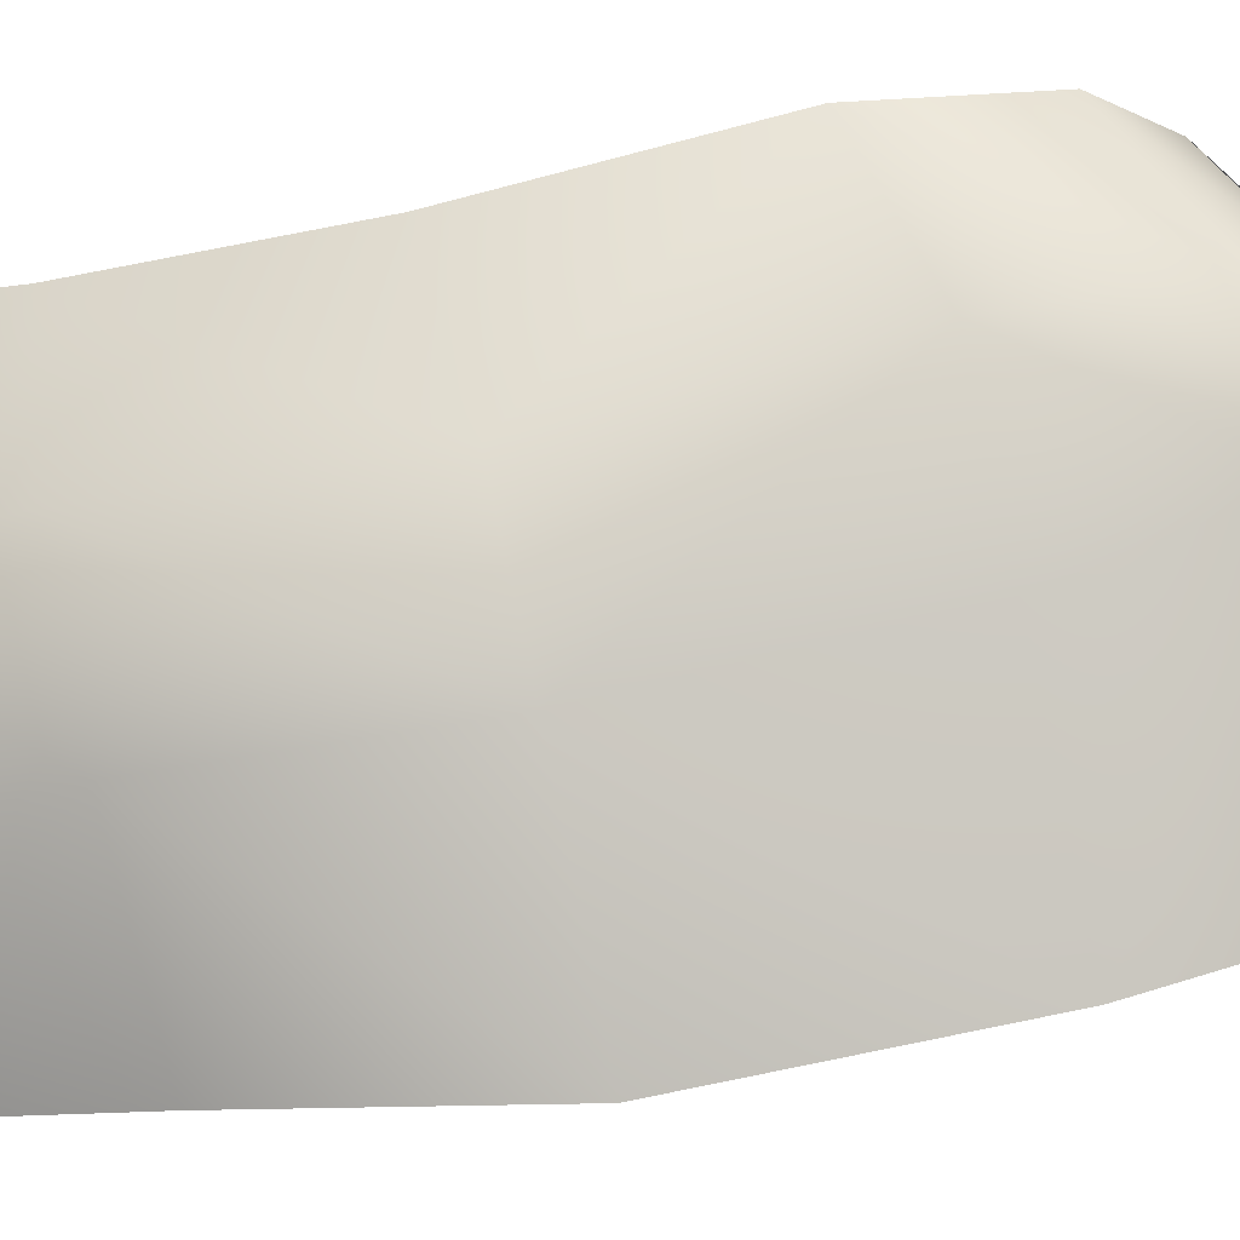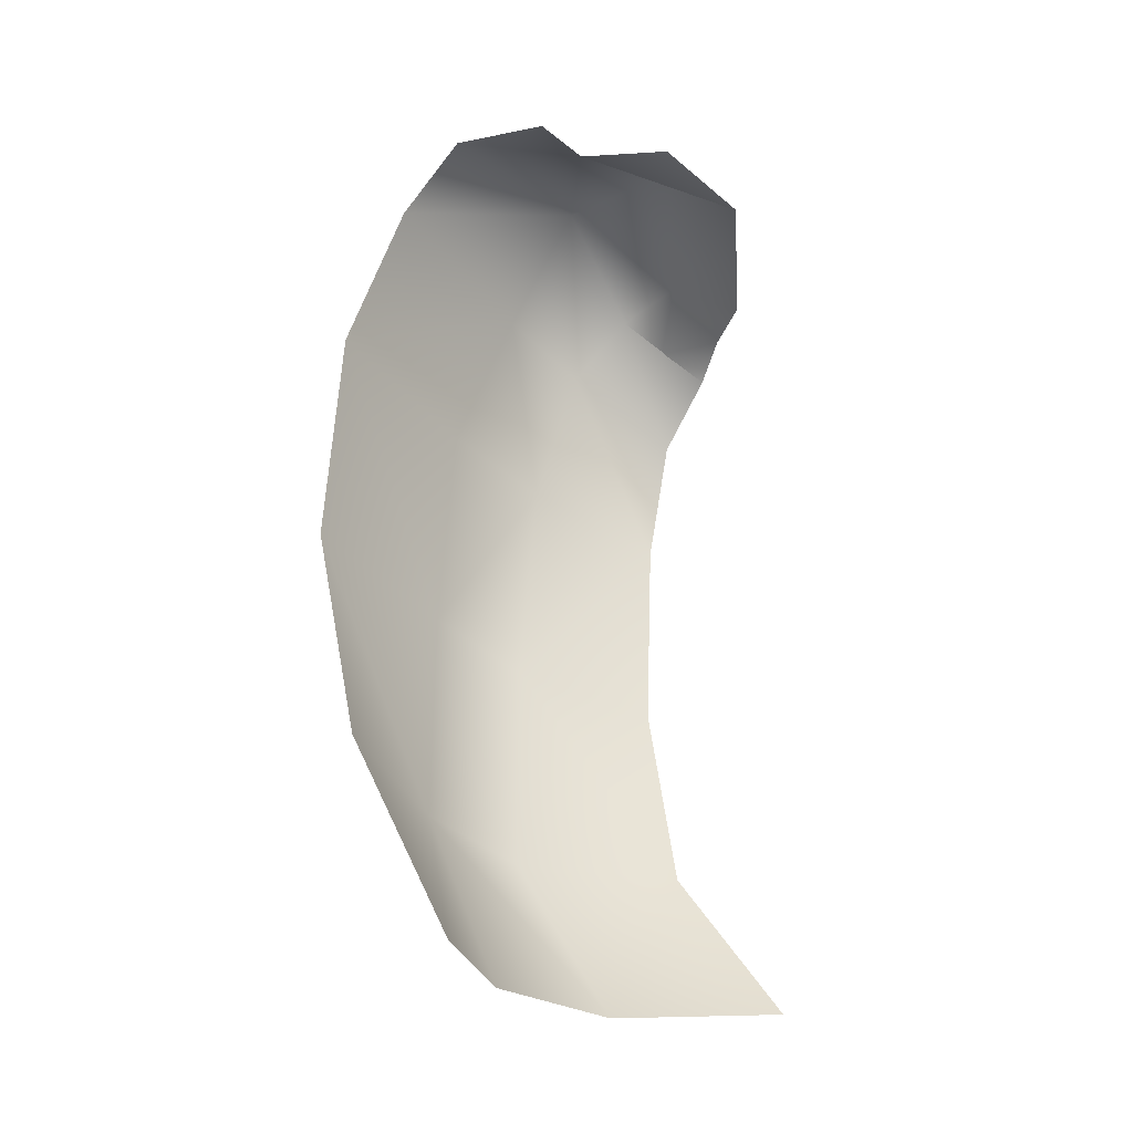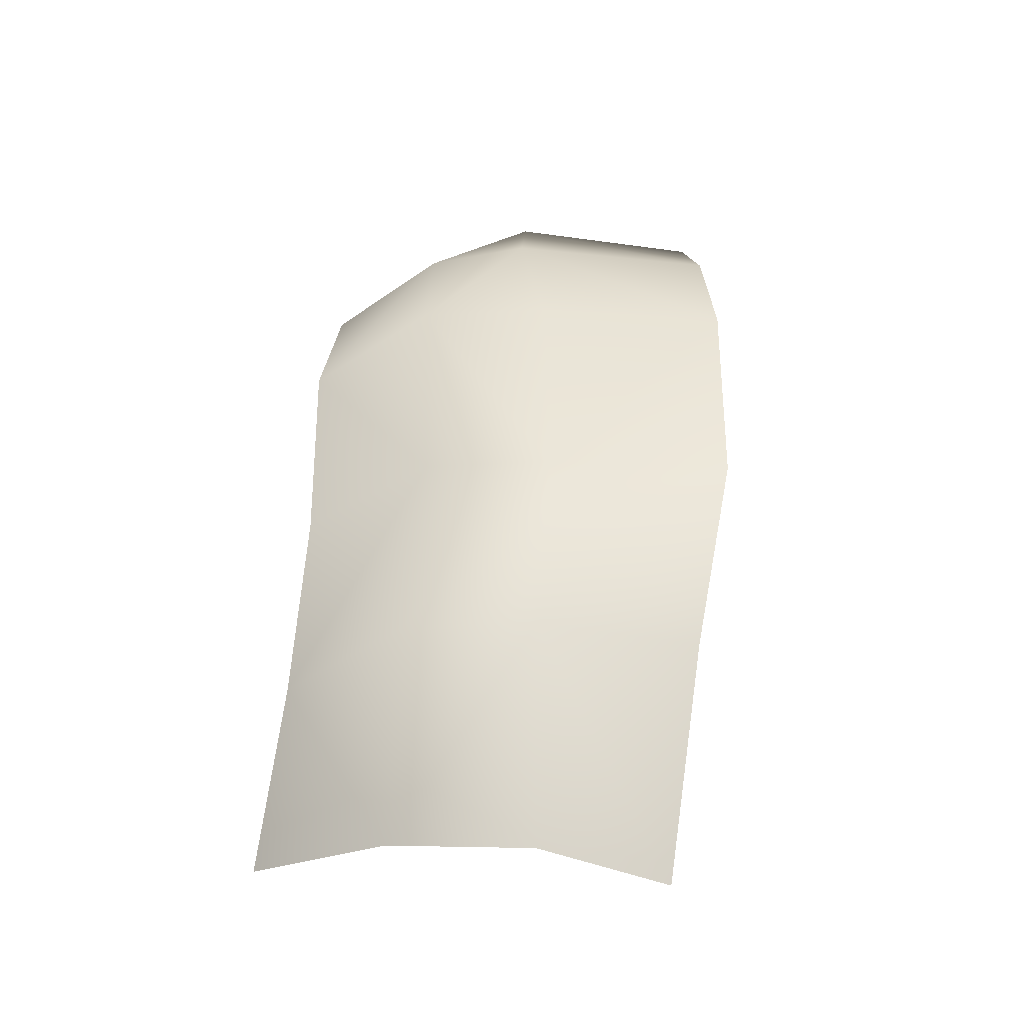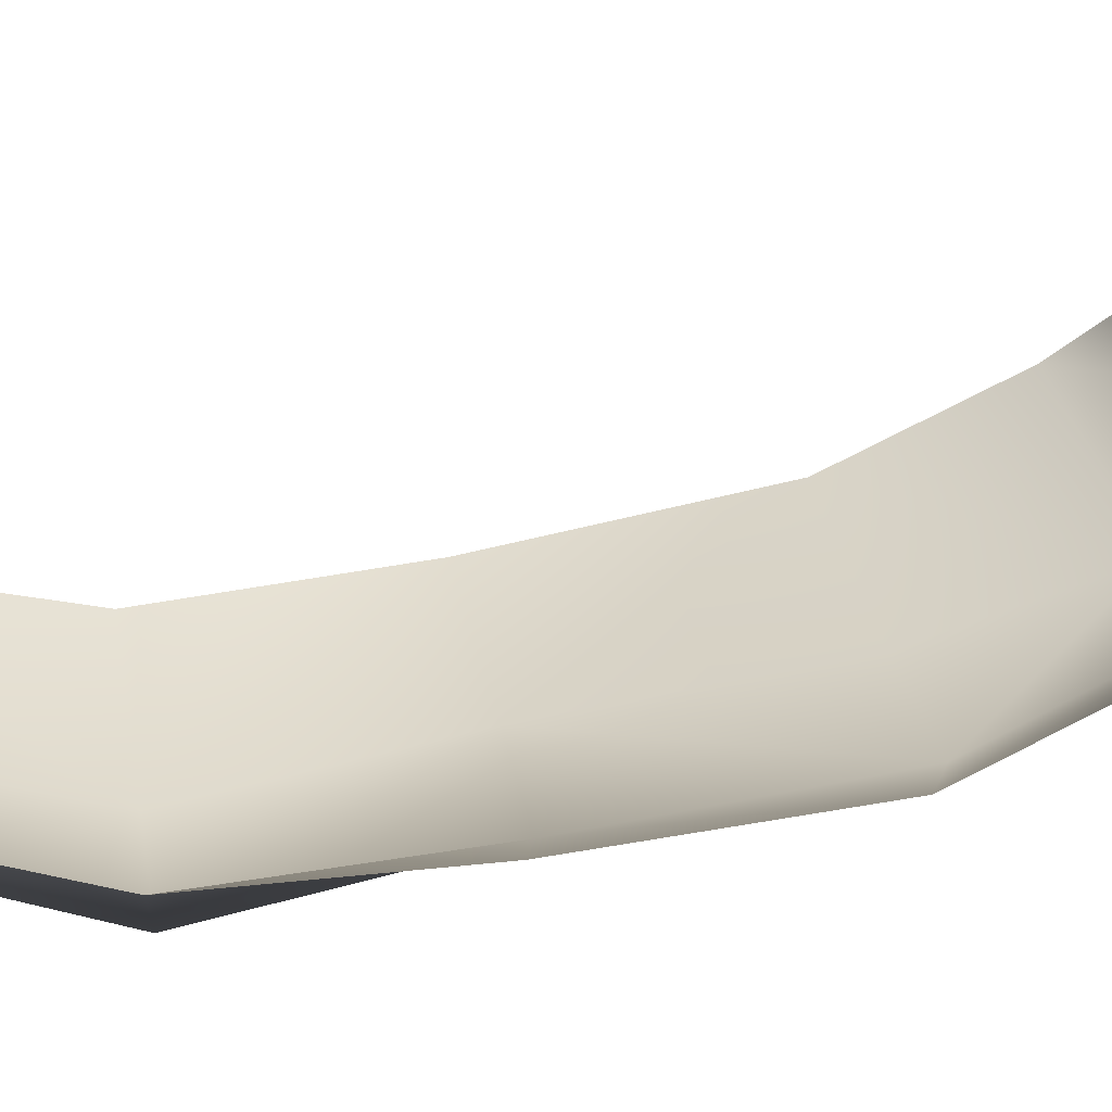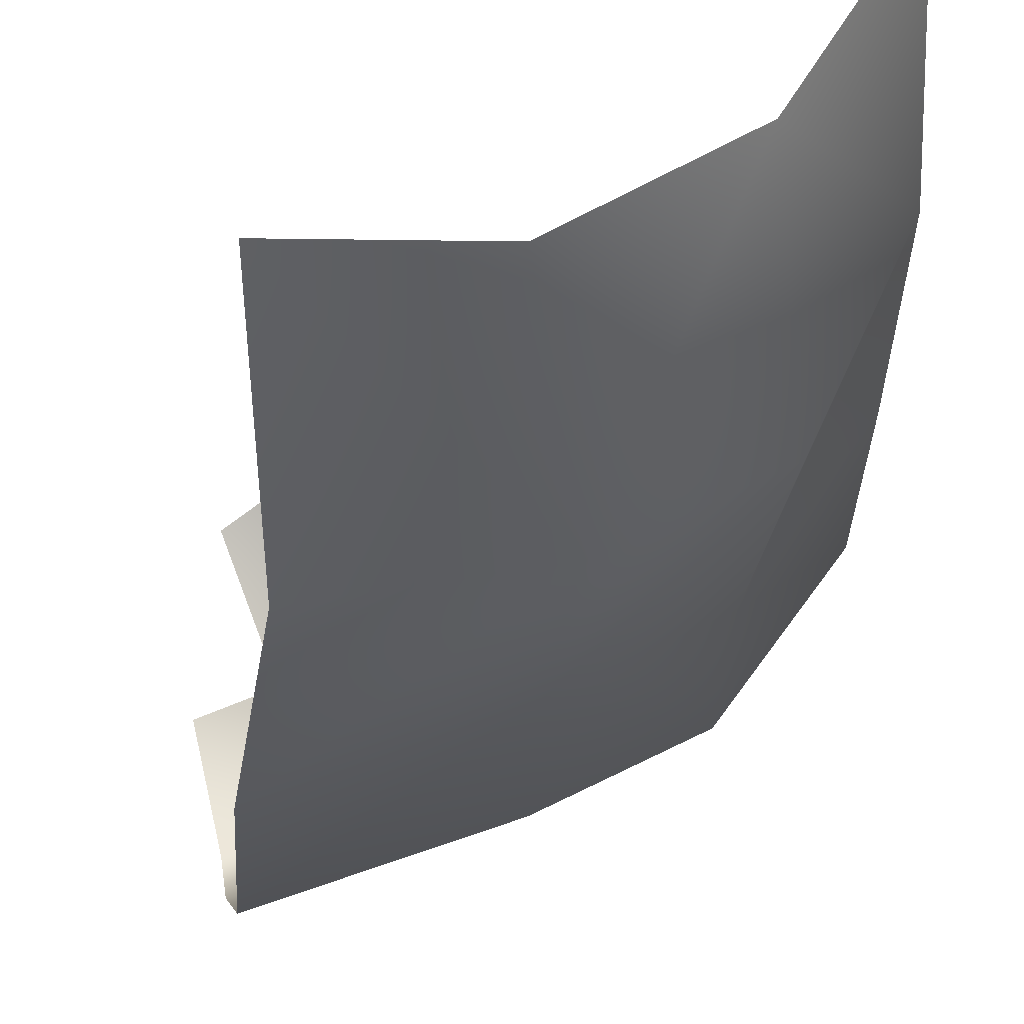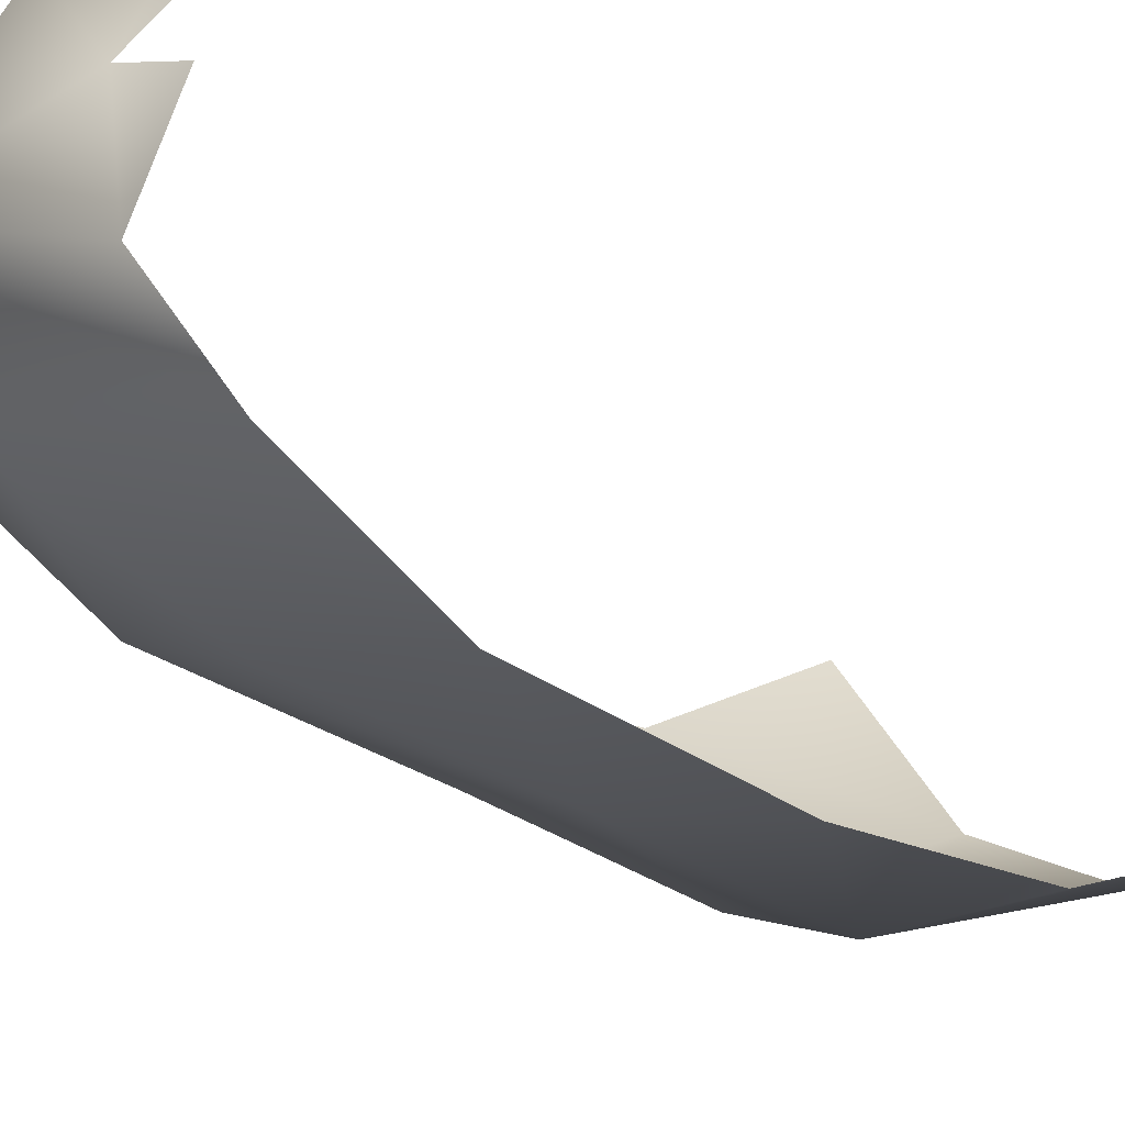
<metadata>
{"format":"obj","ext":"obj","renderer":"f3d","projection":"perspective","resolution":1024,"background":"white","views":[{"elev":-69.2,"azim":104.0,"up":"+Z"},{"elev":-35.0,"azim":-77.9,"up":"+Y"},{"elev":-37.6,"azim":157.0,"up":"+Y"},{"elev":53.9,"azim":80.1,"up":"+Z"},{"elev":-24.9,"azim":-0.7,"up":"+Z"},{"elev":-29.9,"azim":-129.3,"up":"+Z"}]}
</metadata>
<code>
o D84C_CML
v -21.4 -44.27 -2.232
v -20.87 -44.61 -1.657
v -20.68 -45.39 -1.834
v -21.4 -44.27 -2.232
v -20.68 -45.39 -1.834
v -21.24 -45.15 -2.55
v -21.4 -44.27 -2.232
v -21.99 -44.18 -2.565
v -22.23 -43.44 -2.086
v -21.4 -44.27 -2.232
v -22.23 -43.44 -2.086
v -21.6 -43.97 -1.822
v -21.28 -49.18 -2.056
v -21.11 -48 -2.69
v -20.67 -48 -1.716
v -21.28 -49.18 -2.056
v -20.67 -48 -1.716
v -20.72 -49.01 -1.076
v -21.28 -49.18 -2.056
v -22.07 -49.28 -2.563
v -21.86 -48 -3.07
v -21.28 -49.18 -2.056
v -21.86 -48 -3.07
v -21.11 -48 -2.69
v -21.24 -46.64 -2.656
v -21.24 -45.15 -2.55
v -20.68 -45.39 -1.834
v -21.24 -46.64 -2.656
v -20.68 -45.39 -1.834
v -20.69 -46.75 -1.88
v -21.24 -46.64 -2.656
v -20.69 -46.75 -1.88
v -20.67 -48 -1.716
v -21.24 -46.64 -2.656
v -20.67 -48 -1.716
v -21.11 -48 -2.69
v -21.24 -45.15 -2.55
v -22 -45.16 -2.945
v -21.99 -44.18 -2.565
v -21.24 -45.15 -2.55
v -21.99 -44.18 -2.565
v -21.4 -44.27 -2.232
v -21.6 -43.97 -1.822
v -21.39 -44.13 -1.593
v -21.2 -44.29 -1.329
v -21.6 -43.97 -1.822
v -21.2 -44.29 -1.329
v -20.87 -44.61 -1.657
v -21.6 -43.97 -1.822
v -20.87 -44.61 -1.657
v -21.4 -44.27 -2.232
v -23.29 -44.25 -2.996
v -23.36 -43.74 -2.629
v -22.23 -43.44 -2.086
v -23.29 -44.25 -2.996
v -22.23 -43.44 -2.086
v -21.99 -44.18 -2.565
v -22.95 -49.38 -2.613
v -22.91 -48 -3.244
v -21.86 -48 -3.07
v -22.95 -49.38 -2.613
v -21.86 -48 -3.07
v -22.07 -49.28 -2.563
v -23.1 -46.67 -3.469
v -21.98 -46.64 -3.03
v -21.86 -48 -3.07
v -23.1 -46.67 -3.469
v -21.86 -48 -3.07
v -22.91 -48 -3.244
v -23.18 -45.19 -3.378
v -22 -45.16 -2.945
v -21.98 -46.64 -3.03
v -23.18 -45.19 -3.378
v -21.98 -46.64 -3.03
v -23.1 -46.67 -3.469
v -23.36 -43.74 -2.629
v -23.5 -43.86 -2.014
v -23.12 -43.8 -1.828
v -23.36 -43.74 -2.629
v -23.12 -43.8 -1.828
v -22.23 -43.44 -2.086
v -21.11 -48 -2.69
v -21.86 -48 -3.07
v -21.98 -46.64 -3.03
v -21.11 -48 -2.69
v -21.98 -46.64 -3.03
v -21.24 -46.64 -2.656
v -22.23 -43.44 -2.086
v -21.79 -43.88 -1.426
v -21.6 -43.97 -1.822
v -22.23 -43.44 -2.086
v -23.12 -43.8 -1.828
v -22.77 -43.72 -1.277
v -21.98 -46.64 -3.03
v -22 -45.16 -2.945
v -21.24 -45.15 -2.55
v -21.98 -46.64 -3.03
v -21.24 -45.15 -2.55
v -21.24 -46.64 -2.656
v -21.99 -44.18 -2.565
v -22 -45.16 -2.945
v -23.18 -45.19 -3.378
v -21.99 -44.18 -2.565
v -23.18 -45.19 -3.378
v -23.29 -44.25 -2.996
v -22.77 -43.72 -1.277
v -21.79 -43.88 -1.426
v -22.23 -43.44 -2.086
v -22.77 -43.72 -1.277
v -22.86 -44.26 -0.835
v -21.92 -44.29 -0.9716
v -22.77 -43.72 -1.277
v -21.92 -44.29 -0.9716
v -21.79 -43.88 -1.426
v -21.79 -43.88 -1.426
v -21.56 -44.25 -1.162
v -21.39 -44.13 -1.593
v -21.79 -43.88 -1.426
v -21.39 -44.13 -1.593
v -21.6 -43.97 -1.822
v -21.79 -43.88 -1.426
v -21.92 -44.29 -0.9716
v -21.56 -44.25 -1.162
v -21.39 -44.13 -1.593
v -21.56 -44.25 -1.162
v -21.2 -44.29 -1.329
v -23.12 -43.8 -1.828
v -23.38 -44.15 -1.205
v -22.86 -44.26 -0.835
v -23.12 -43.8 -1.828
v -22.86 -44.26 -0.835
v -22.77 -43.72 -1.277
f 1 2 3
f 4 5 6
f 7 8 9
f 10 11 12
f 13 14 15
f 16 17 18
f 19 20 21
f 22 23 24
f 25 26 27
f 28 29 30
f 31 32 33
f 34 35 36
f 37 38 39
f 40 41 42
f 43 44 45
f 46 47 48
f 49 50 51
f 52 53 54
f 55 56 57
f 58 59 60
f 61 62 63
f 64 65 66
f 67 68 69
f 70 71 72
f 73 74 75
f 76 77 78
f 79 80 81
f 82 83 84
f 85 86 87
f 88 89 90
f 91 92 93
f 94 95 96
f 97 98 99
f 100 101 102
f 103 104 105
f 106 107 108
f 109 110 111
f 112 113 114
f 115 116 117
f 118 119 120
f 121 122 123
f 124 125 126
f 127 128 129
f 130 131 132

</code>
